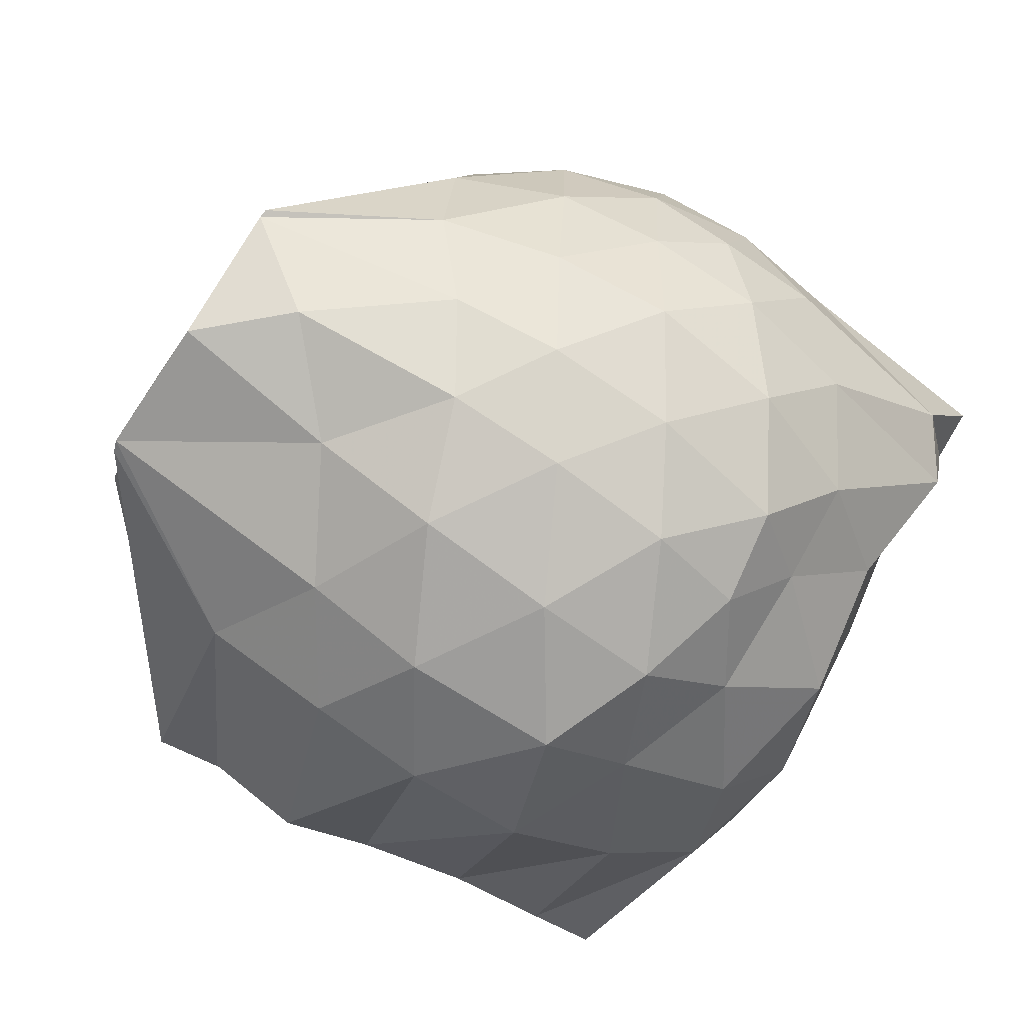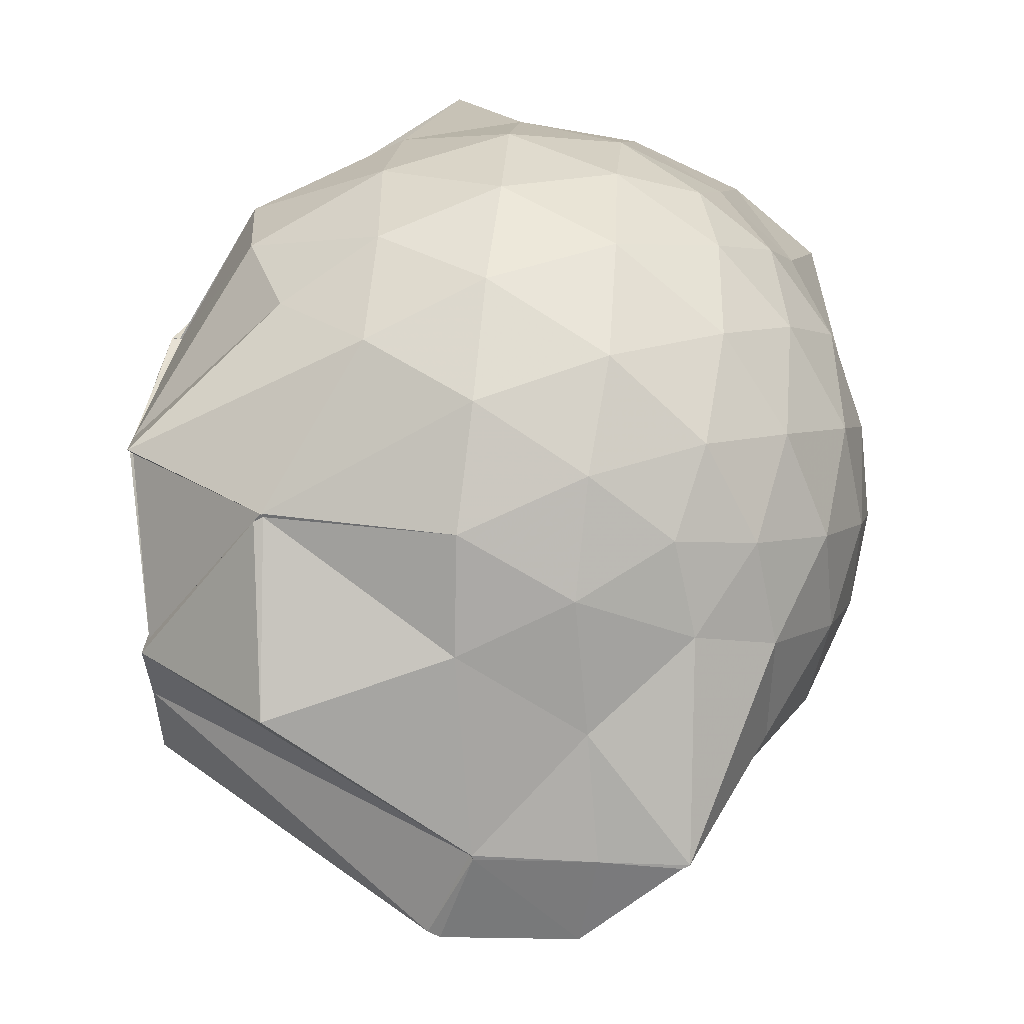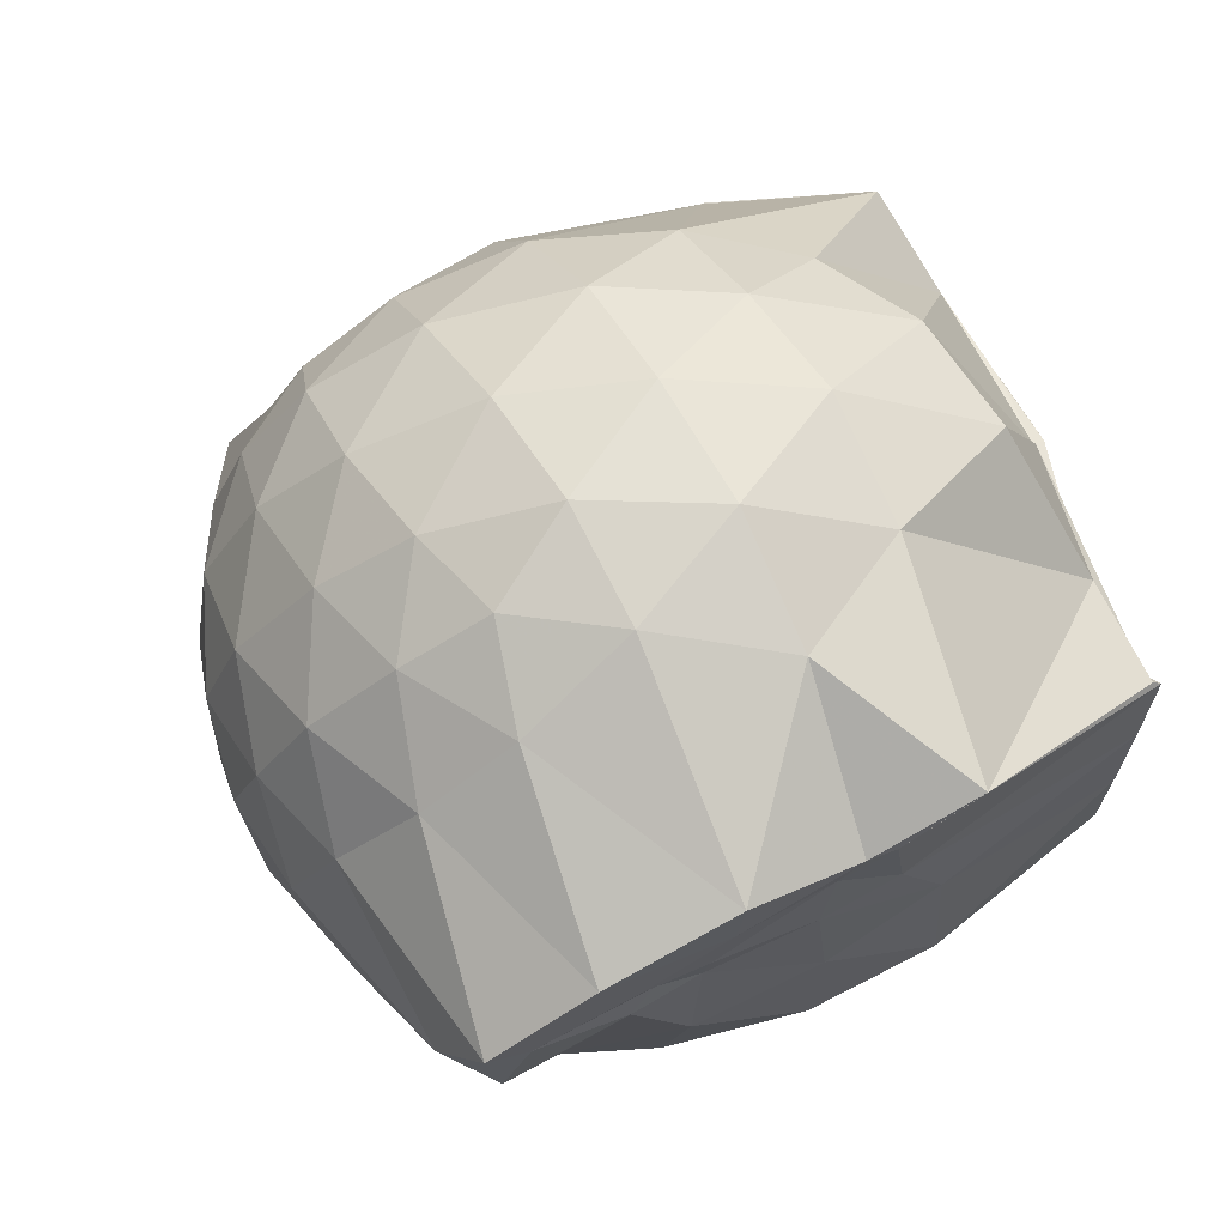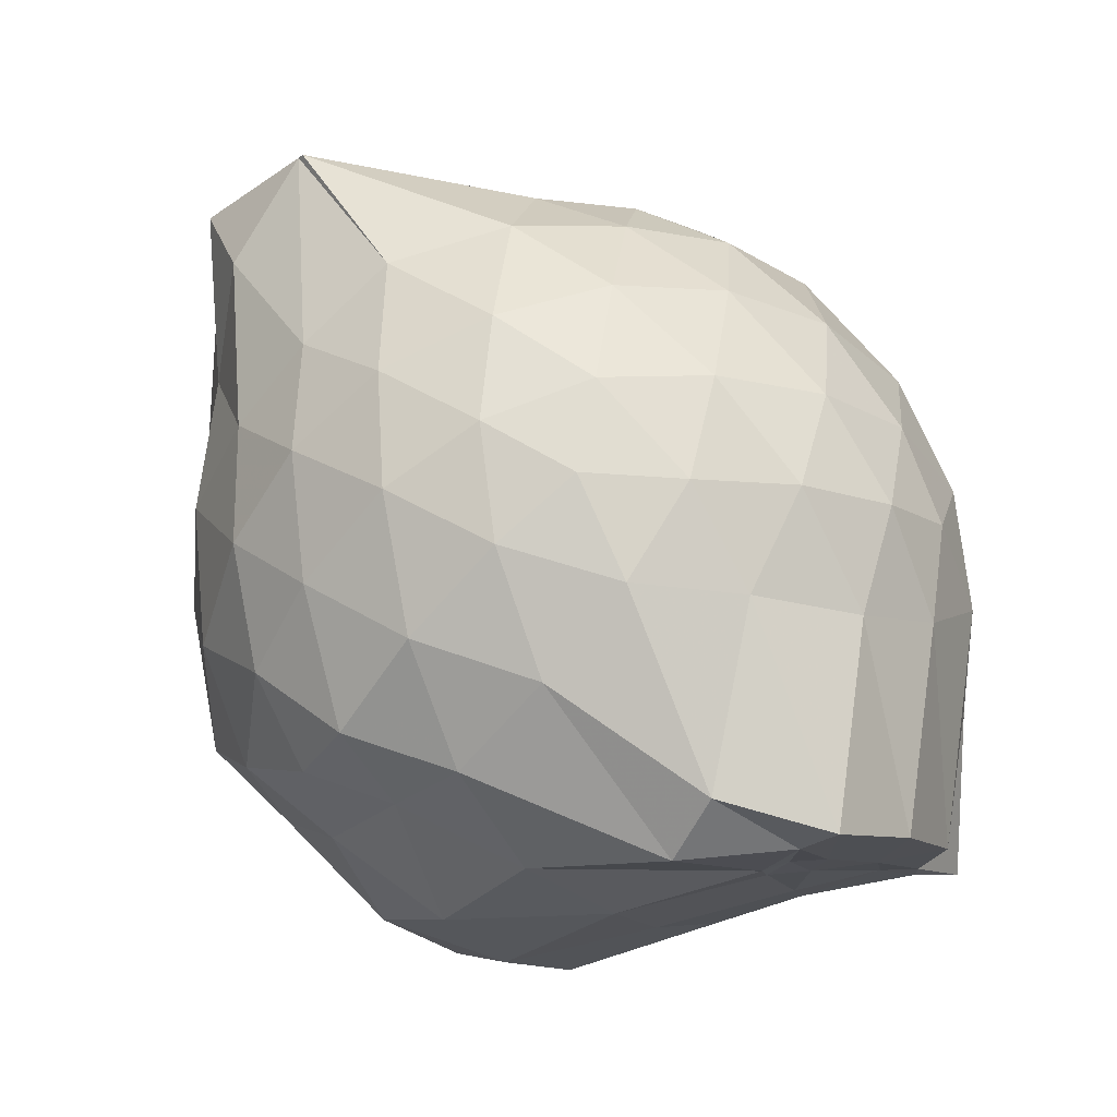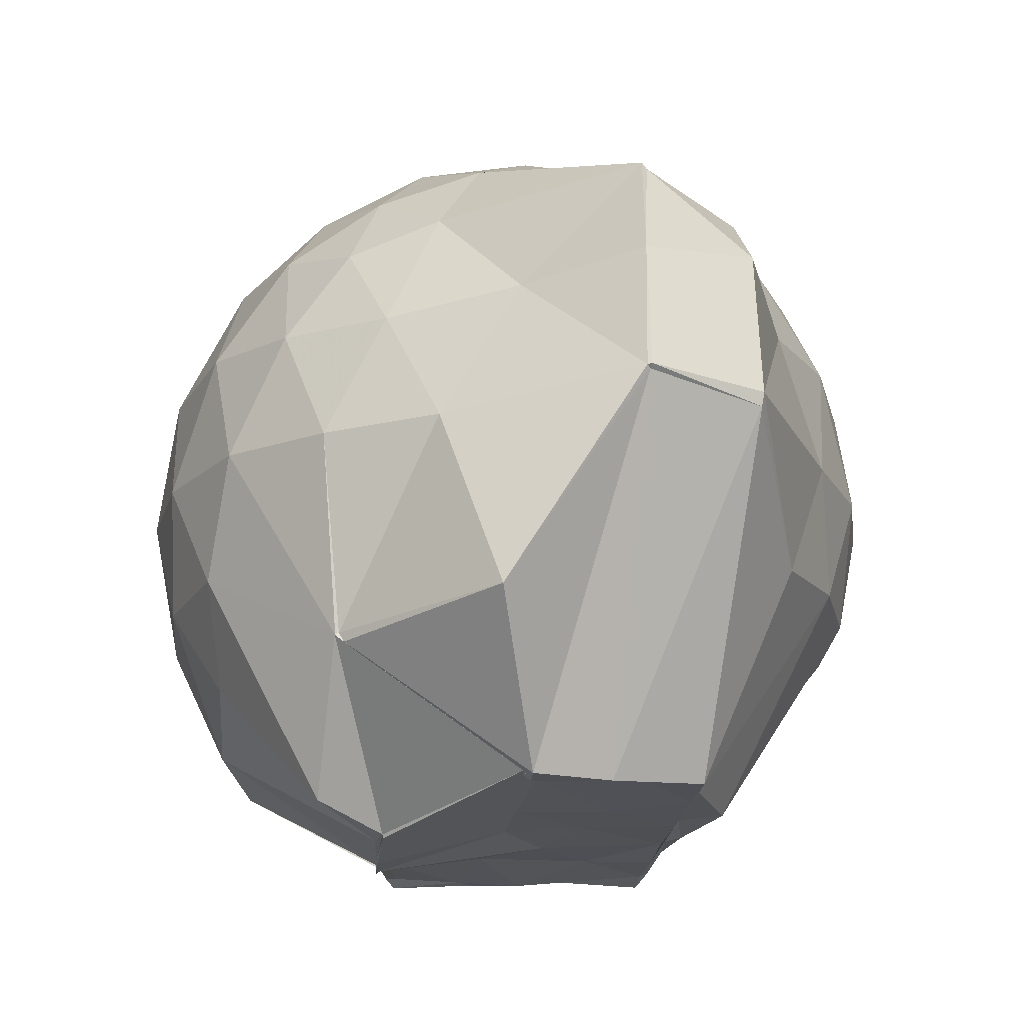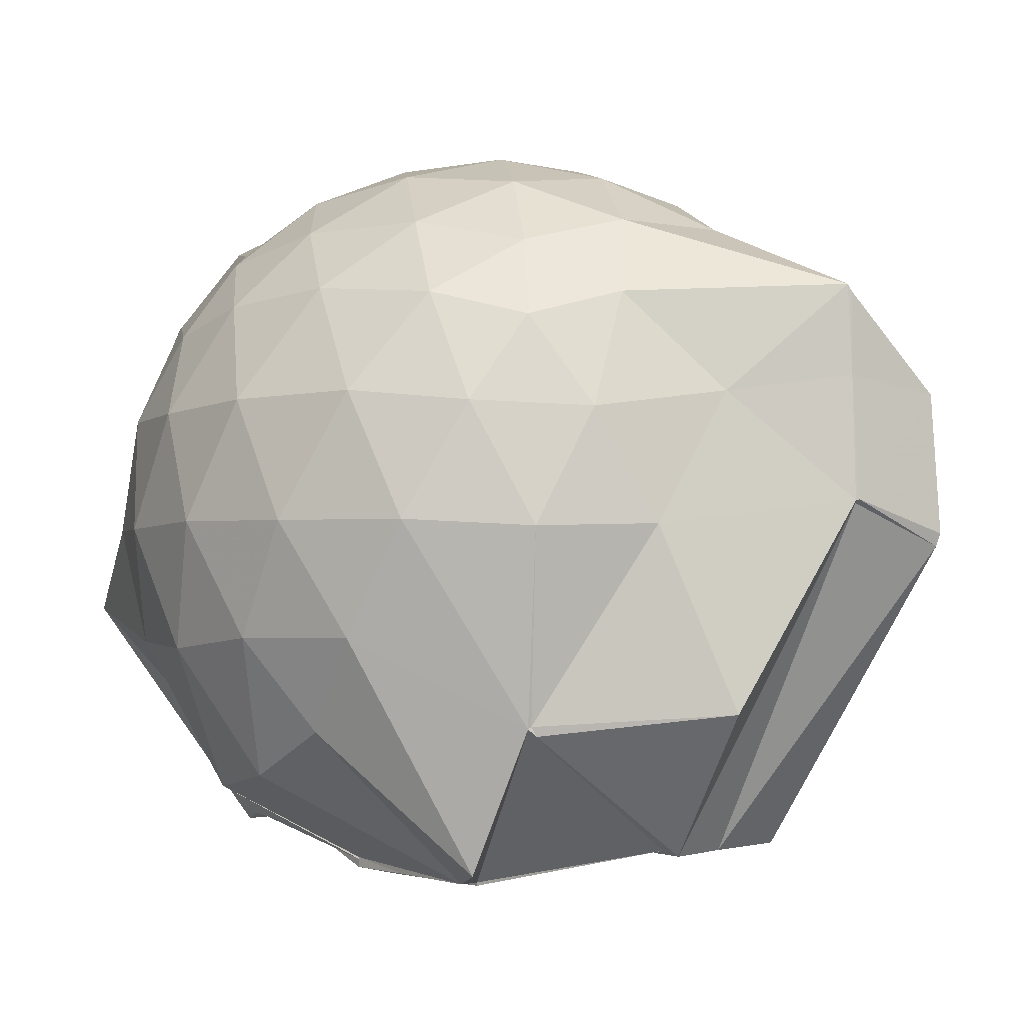
<metadata>
{"format":"obj","ext":"obj","renderer":"f3d","projection":"perspective","resolution":1024,"background":"white","views":[{"elev":-59.7,"azim":-30.6,"up":"+Y"},{"elev":40.1,"azim":-84.1,"up":"+Y"},{"elev":55.8,"azim":63.2,"up":"+Y"},{"elev":75.1,"azim":67.1,"up":"+Z"},{"elev":-19.3,"azim":-94.7,"up":"+Z"},{"elev":-1.8,"azim":-129.8,"up":"+Z"}]}
</metadata>
<code>
v -2.422 -0.3431 0.2793
v -2.389 -0.3436 -1.429
v -1.593 -0.1969 -0.2573
v -1.561 -0.1262 -0.2123
v -1.525 0.03436 -0.1059
v -1.931 0.2828 -0.1475
v -2.13 0.404 -0.1971
v -2.354 0.4027 -0.142
v -2.627 0.3444 -0.1164
v -2.895 0.2277 -0.1393
v -3.069 0.08111 -0.1946
v -3.158 -0.1264 -0.1355
v -3.448 -0.5692 -0.1123
v -3.452 -0.5791 -0.1298
v -3.3 -0.8017 -0.1936
v -2.922 -0.9296 -0.1422
v -2.672 -1.036 -0.1204
v -2.392 -1.096 -0.1399
v -2.167 -1.082 -0.2041
v -2.017 -0.928 -0.1531
v -1.782 -0.7285 -0.1378
v -1.592 -0.2664 -0.2059
v -1.567 -0.1481 -0.3614
v -1.53 -0.001439 -0.3925
v -1.498 0.1514 -0.3899
v -1.964 0.4326 -0.4019
v -2.23 0.5086 -0.3968
v -2.515 0.4998 -0.3783
v -2.812 0.3978 -0.369
v -3.038 0.2276 -0.3954
v -3.199 -0.005026 -0.4071
v -3.314 -0.3064 -0.3648
v -3.455 -0.5749 -0.3238
v -3.492 -0.8068 -0.361
v -3.123 -0.9322 -0.3945
v -2.855 -1.087 -0.3733
v -2.554 -1.186 -0.3773
v -2.267 -1.197 -0.4096
v -2.047 -1.08 -0.408
v -1.782 -0.9243 -0.3819
v -1.649 -0.5761 -0.3748
v -1.597 -0.2392 -0.3638
v -1.532 0.03175 -0.6063
v -1.504 0.1188 -0.6449
v -1.803 0.3791 -0.6712
v -2.078 0.5102 -0.6725
v -2.378 0.5504 -0.6597
v -2.68 0.4967 -0.6624
v -2.951 0.3515 -0.6627
v -3.156 0.132 -0.6779
v -3.28 -0.1251 -0.6711
v -3.469 -0.5705 -0.6147
v -3.471 -0.5806 -0.6122
v -3.509 -0.8189 -0.6883
v -2.983 -1.054 -0.6681
v -2.721 -1.183 -0.6641
v -2.384 -1.257 -0.6521
v -2.164 -1.162 -0.6647
v -1.874 -1.045 -0.677
v -1.678 -0.8276 -0.6762
v -1.615 -0.4829 -0.6595
v -1.564 -0.1669 -0.5979
v -1.5 0.119 -0.7097
v -1.474 0.2394 -0.8711
v -1.959 0.403 -0.9522
v -2.248 0.4918 -0.9619
v -2.527 0.49 -0.9328
v -2.806 0.3954 -0.9296
v -3.084 0.09371 -1.134
v -3.086 0.08558 -1.129
v -3.397 -0.2599 -1.101
v -3.46 -0.578 -0.6207
v -3.499 -0.815 -0.7185
v -3.1 -0.9473 -0.9601
v -2.828 -1.092 -0.9322
v -2.569 -1.172 -0.9346
v -2.287 -1.171 -0.9586
v -2.015 -1.064 -0.9663
v -1.771 -0.9162 -0.9512
v -1.632 -0.6867 -0.9486
v -1.594 -0.3274 -0.905
v -1.563 -0.1308 -0.7776
v -1.69 -0.0734 -1.418
v -1.94 -0.04804 -1.432
v -2.147 0.293 -1.307
v -2.406 0.3589 -1.264
v -2.641 0.363 -1.151
v -2.923 0.1233 -1.476
v -3.086 0.09466 -1.135
v -3.091 0.07404 -1.152
v -3.107 -0.349 -1.448
v -3.053 -0.5332 -1.449
v -3.024 -0.7436 -1.447
v -2.873 -0.7557 -1.432
v -2.662 -0.844 -1.439
v -2.436 -0.7756 -1.447
v -2.175 -0.7652 -1.429
v -1.938 -0.7611 -1.438
v -1.778 -0.7489 -1.447
v -1.73 -0.516 -1.426
v -1.709 -0.3095 -1.435
v -1.689 -0.09393 -1.442
v -1.58 -0.2043 0.009667
v -1.566 -0.1328 0.1115
v -1.97 0.1124 0.04549
v -2.176 0.2796 -0.01383
v -2.44 0.2406 0.04075
v -2.732 0.1434 0.04614
v -2.972 0.009554 -0.008613
v -3.048 -0.2276 0.05134
v -3.074 -0.5058 0.04837
v -2.995 -0.7366 -0.01347
v -2.766 -0.8476 0.03919
v -2.485 -0.9317 0.04316
v -2.176 -0.9788 -0.0207
v -1.994 -0.7866 0.03486
v -1.655 -0.4568 0.04237
v -1.727 -0.3442 0.1487
v -2.072 -0.109 0.1863
v -2.251 0.08876 0.1508
v -2.527 0.01203 0.192
v -2.803 -0.09861 0.1582
v -2.828 -0.3594 0.1902
v -2.822 -0.6212 0.1486
v -2.568 -0.711 0.1897
v -2.266 -0.7793 0.1515
v -2.07 -0.5661 0.1814
v -2.178 -0.3382 0.2552
v -2.328 -0.133 0.2455
v -2.6 -0.2248 0.2521
v -2.609 -0.4777 0.2466
v -2.355 -0.5496 0.2518
v -1.723 -0.09411 -1.423
v -2.277 -0.02821 -1.5
v -2.278 -0.02962 -1.495
v -2.71 -0.01354 -1.523
v -2.75 -0.02962 -1.516
v -3.075 -0.3303 -1.435
v -3.02 -0.3521 -1.446
v -3.019 -0.5918 -1.427
v -2.787 -0.7487 -1.437
v -2.588 -0.7493 -1.435
v -2.353 -0.7485 -1.438
v -2.091 -0.7496 -1.438
v -1.867 -0.7498 -1.434
v -1.766 -0.427 -1.445
v -1.739 -0.2613 -1.433
v -1.967 -0.06602 -1.427
v -2.277 -0.02876 -1.52
v -2.457 -0.02393 -1.52
v -2.748 -0.03176 -1.525
v -2.943 -0.3736 -1.421
v -2.656 -0.5674 -1.432
v -2.536 -0.7492 -1.437
v -2.279 -0.7506 -1.428
v -2.033 -0.5815 -1.428
v -2.039 -0.3071 -1.426
v -2.273 -0.03087 -1.511
v -2.437 -0.0273 -1.523
v -2.609 -0.3512 -1.428
v -2.452 -0.5307 -1.429
v -2.22 -0.4485 -1.434
f 3 23 4
f 4 23 24
f 4 24 5
f 5 24 25
f 5 25 6
f 6 25 26
f 6 26 7
f 7 26 27
f 7 27 8
f 8 27 28
f 8 28 9
f 9 28 29
f 9 29 10
f 10 29 30
f 10 30 11
f 11 30 31
f 11 31 12
f 12 31 32
f 12 32 13
f 13 32 33
f 13 33 14
f 14 33 34
f 14 34 15
f 15 34 35
f 15 35 16
f 16 35 36
f 16 36 17
f 17 36 37
f 17 37 18
f 18 37 38
f 18 38 19
f 19 38 39
f 19 39 20
f 20 39 40
f 20 40 21
f 21 40 41
f 21 41 22
f 22 41 42
f 22 42 3
f 3 42 23
f 23 43 24
f 24 43 44
f 24 44 25
f 25 44 45
f 25 45 26
f 26 45 46
f 26 46 27
f 27 46 47
f 27 47 28
f 28 47 48
f 28 48 29
f 29 48 49
f 29 49 30
f 30 49 50
f 30 50 31
f 31 50 51
f 31 51 32
f 32 51 52
f 32 52 33
f 33 52 53
f 33 53 34
f 34 53 54
f 34 54 35
f 35 54 55
f 35 55 36
f 36 55 56
f 36 56 37
f 37 56 57
f 37 57 38
f 38 57 58
f 38 58 39
f 39 58 59
f 39 59 40
f 40 59 60
f 40 60 41
f 41 60 61
f 41 61 42
f 42 61 62
f 42 62 23
f 23 62 43
f 43 63 44
f 44 63 64
f 44 64 45
f 45 64 65
f 45 65 46
f 46 65 66
f 46 66 47
f 47 66 67
f 47 67 48
f 48 67 68
f 48 68 49
f 49 68 69
f 49 69 50
f 50 69 70
f 50 70 51
f 51 70 71
f 51 71 52
f 52 71 72
f 52 72 53
f 53 72 73
f 53 73 54
f 54 73 74
f 54 74 55
f 55 74 75
f 55 75 56
f 56 75 76
f 56 76 57
f 57 76 77
f 57 77 58
f 58 77 78
f 58 78 59
f 59 78 79
f 59 79 60
f 60 79 80
f 60 80 61
f 61 80 81
f 61 81 62
f 62 81 82
f 62 82 43
f 43 82 63
f 63 83 64
f 64 83 84
f 64 84 65
f 65 84 85
f 65 85 66
f 66 85 86
f 66 86 67
f 67 86 87
f 67 87 68
f 68 87 88
f 68 88 69
f 69 88 89
f 69 89 70
f 70 89 90
f 70 90 71
f 71 90 91
f 71 91 72
f 72 91 92
f 72 92 73
f 73 92 93
f 73 93 74
f 74 93 94
f 74 94 75
f 75 94 95
f 75 95 76
f 76 95 96
f 76 96 77
f 77 96 97
f 77 97 78
f 78 97 98
f 78 98 79
f 79 98 99
f 79 99 80
f 80 99 100
f 80 100 81
f 81 100 101
f 81 101 82
f 82 101 102
f 82 102 63
f 63 102 83
f 103 104 118
f 104 119 118
f 104 105 119
f 105 120 119
f 105 106 120
f 106 107 120
f 107 121 120
f 107 108 121
f 108 122 121
f 108 109 122
f 109 110 122
f 110 123 122
f 110 111 123
f 111 124 123
f 111 112 124
f 112 113 124
f 113 125 124
f 113 114 125
f 114 126 125
f 114 115 126
f 115 116 126
f 116 127 126
f 116 117 127
f 117 118 127
f 117 103 118
f 118 119 128
f 119 129 128
f 119 120 129
f 120 121 129
f 121 130 129
f 121 122 130
f 122 123 130
f 123 131 130
f 123 124 131
f 124 125 131
f 125 132 131
f 125 126 132
f 126 127 132
f 127 128 132
f 127 118 128
f 133 148 134
f 134 148 149
f 134 149 135
f 135 149 150
f 135 150 136
f 136 150 137
f 137 150 151
f 137 151 138
f 138 151 152
f 138 152 139
f 139 152 140
f 140 152 153
f 140 153 141
f 141 153 154
f 141 154 142
f 142 154 143
f 143 154 155
f 143 155 144
f 144 155 156
f 144 156 145
f 145 156 146
f 146 156 157
f 146 157 147
f 147 157 148
f 147 148 133
f 148 158 149
f 149 158 159
f 149 159 150
f 150 159 151
f 151 159 160
f 151 160 152
f 152 160 153
f 153 160 161
f 153 161 154
f 154 161 155
f 155 161 162
f 155 162 156
f 156 162 157
f 157 162 158
f 157 158 148
f 3 4 103
f 103 4 104
f 4 5 104
f 104 5 105
f 5 6 105
f 105 6 106
f 6 7 106
f 7 8 106
f 106 8 107
f 8 9 107
f 107 9 108
f 9 10 108
f 108 10 109
f 10 11 109
f 11 12 109
f 109 12 110
f 12 13 110
f 110 13 111
f 13 14 111
f 111 14 112
f 14 15 112
f 15 16 112
f 112 16 113
f 16 17 113
f 113 17 114
f 17 18 114
f 114 18 115
f 18 19 115
f 19 20 115
f 115 20 116
f 20 21 116
f 116 21 117
f 21 22 117
f 117 22 103
f 22 3 103
f 83 133 84
f 84 133 134
f 84 134 85
f 85 134 135
f 85 135 86
f 86 135 136
f 86 136 87
f 87 136 88
f 88 136 137
f 88 137 89
f 89 137 138
f 89 138 90
f 90 138 139
f 90 139 91
f 91 139 92
f 92 139 140
f 92 140 93
f 93 140 141
f 93 141 94
f 94 141 142
f 94 142 95
f 95 142 96
f 96 142 143
f 96 143 97
f 97 143 144
f 97 144 98
f 98 144 145
f 98 145 99
f 99 145 100
f 100 145 146
f 100 146 101
f 101 146 147
f 101 147 102
f 102 147 133
f 102 133 83
f 128 129 1
f 129 130 1
f 130 131 1
f 131 132 1
f 132 128 1
f 159 158 2
f 160 159 2
f 161 160 2
f 162 161 2
f 158 162 2

</code>
